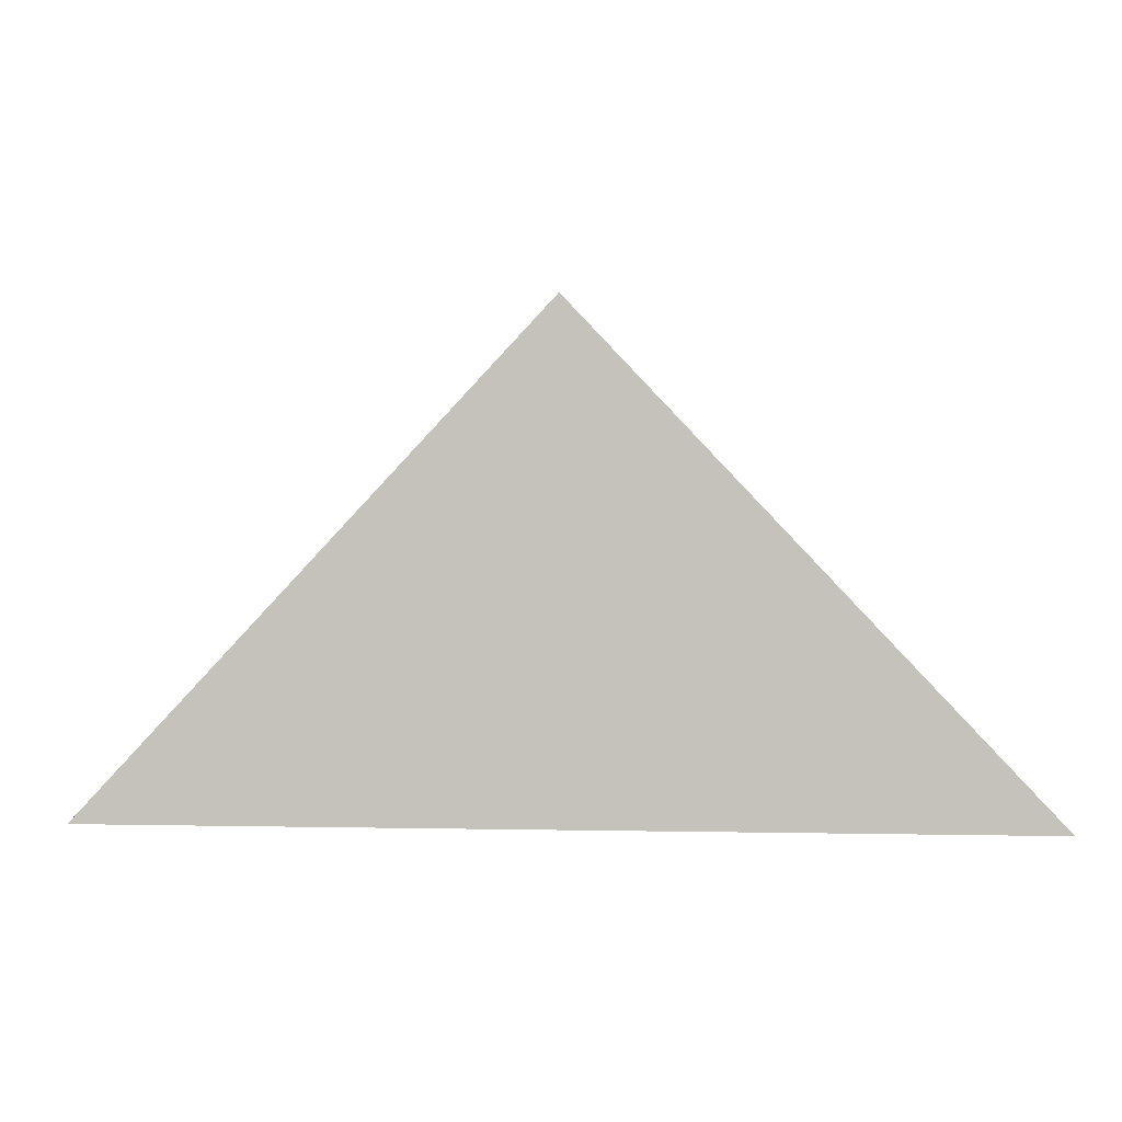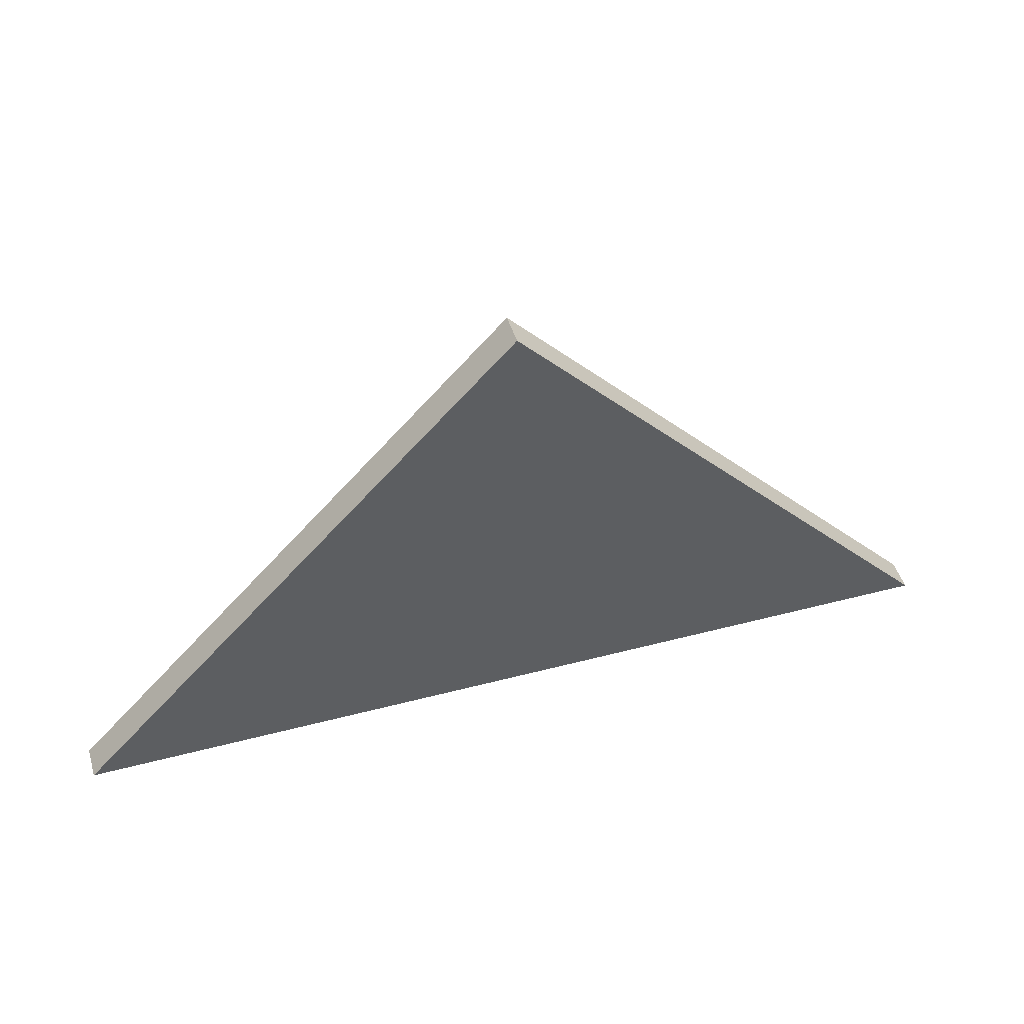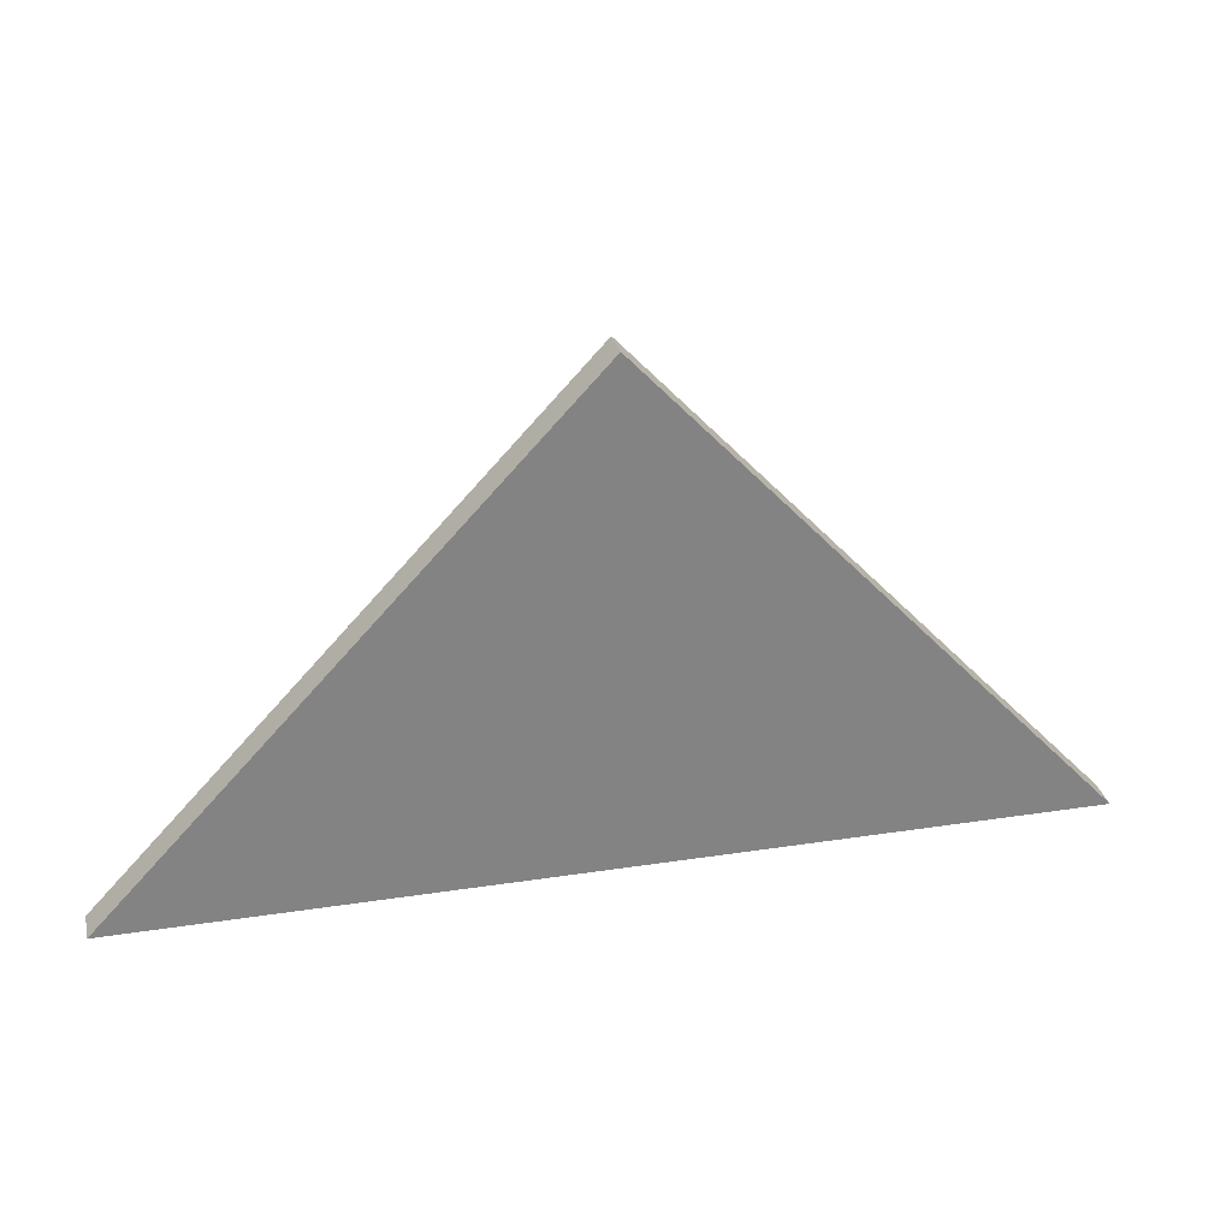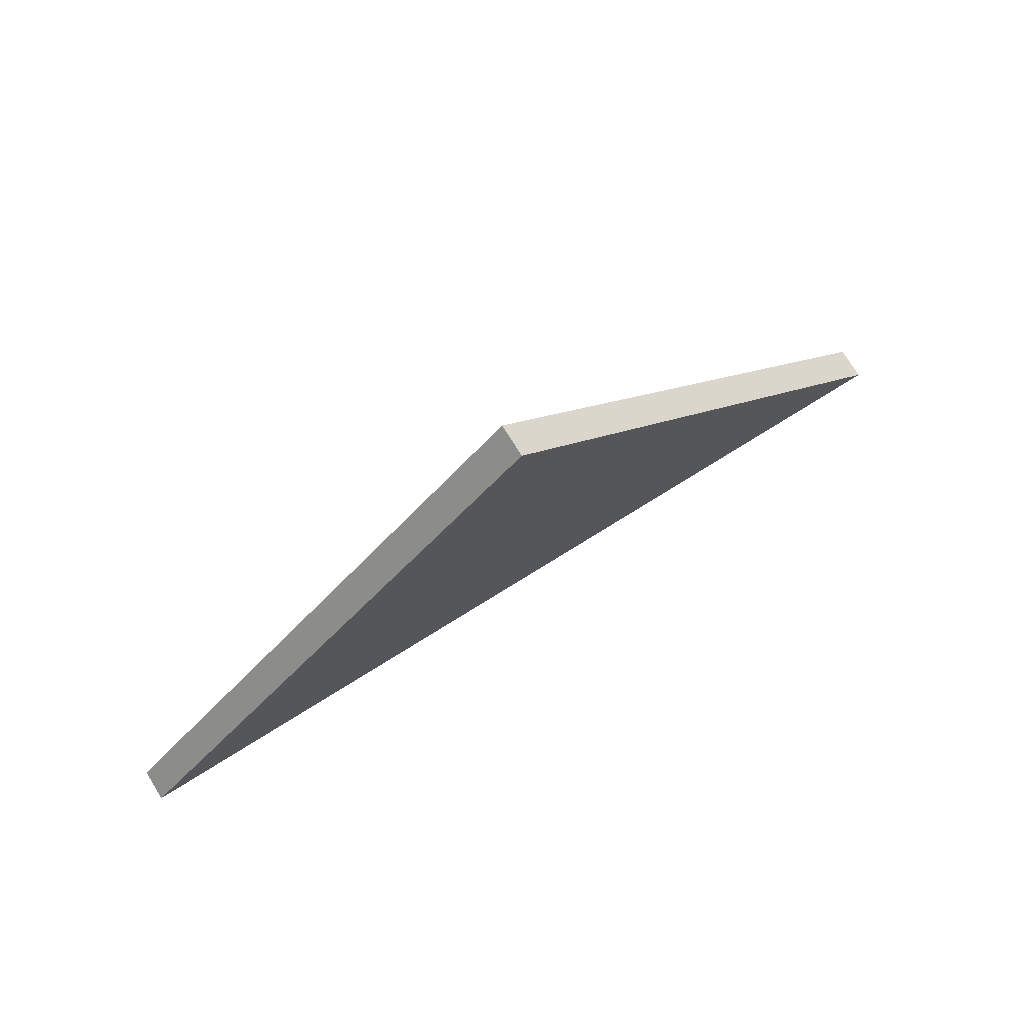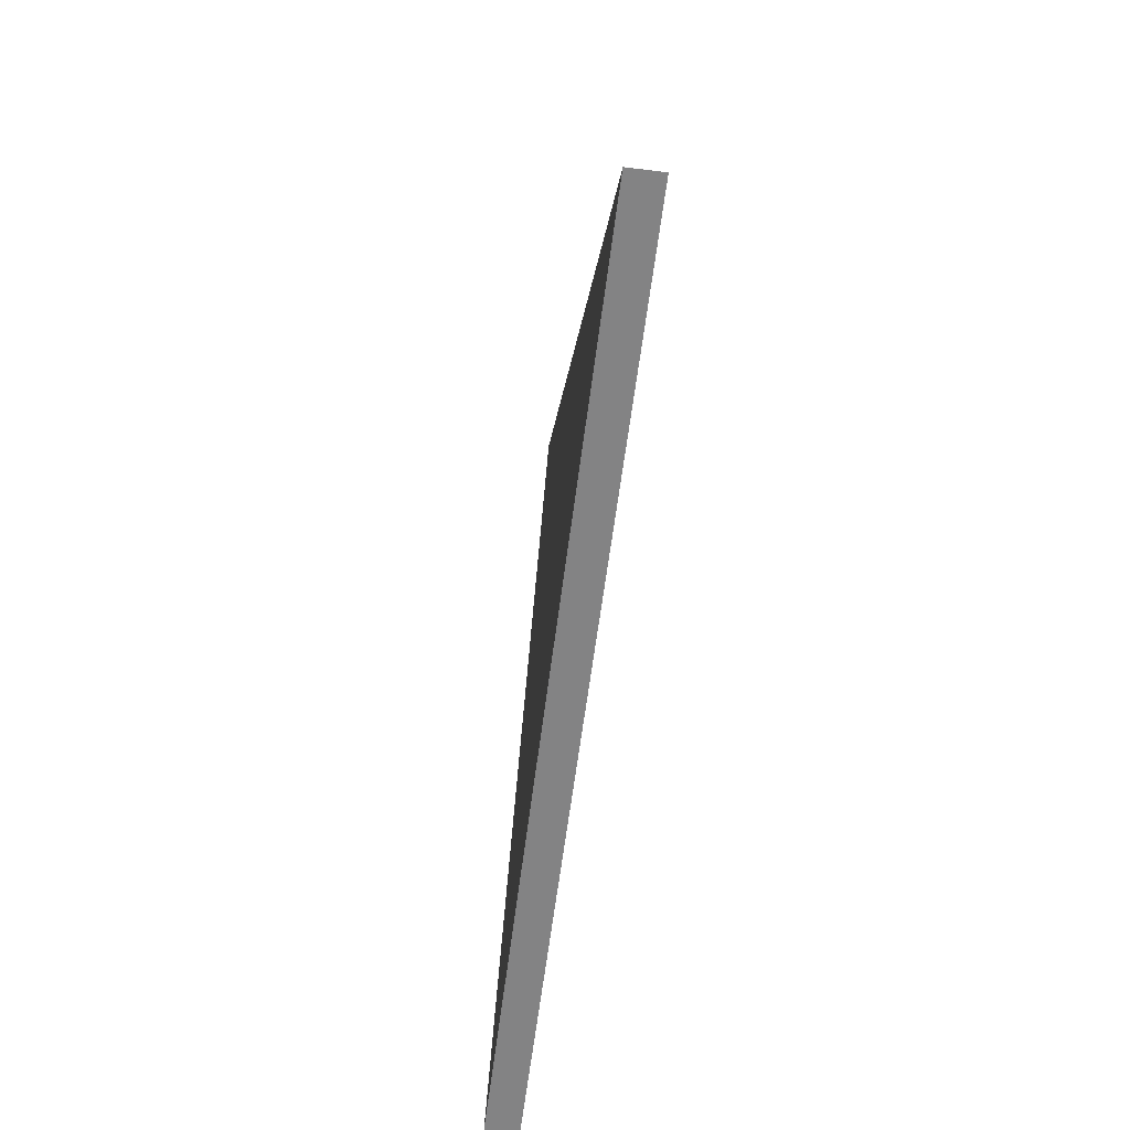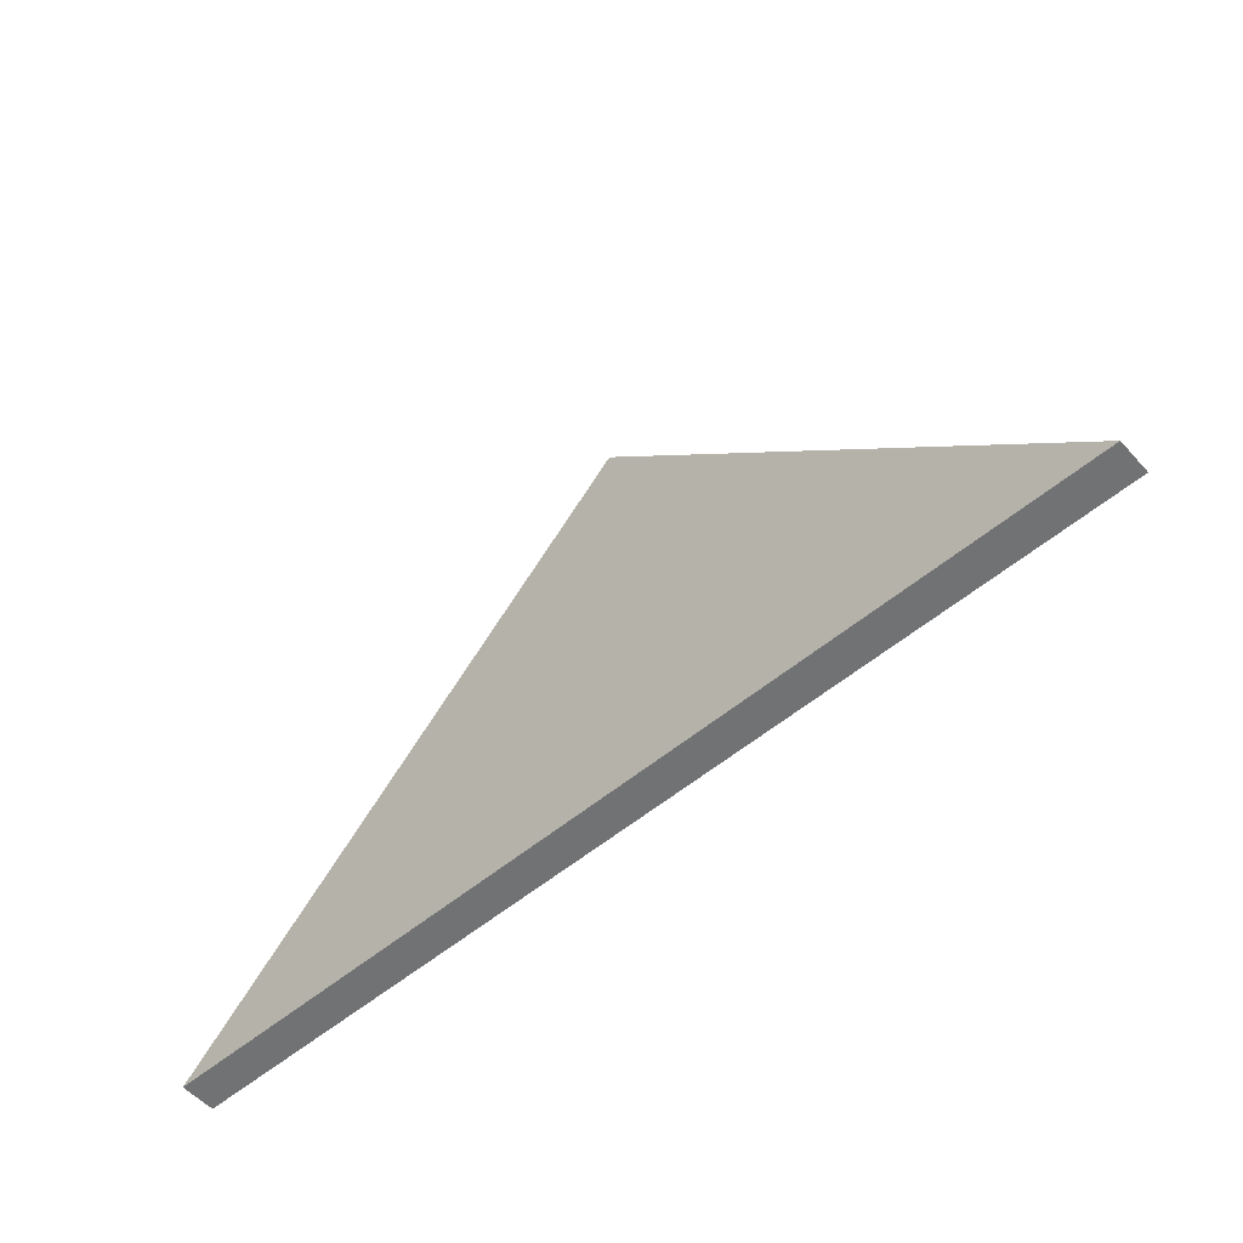
<metadata>
{"format":"obj","ext":"obj","renderer":"f3d","projection":"perspective","resolution":1024,"background":"white","views":[{"elev":-0.4,"azim":-174.0,"up":"+Y"},{"elev":46.8,"azim":163.4,"up":"+Y"},{"elev":29.0,"azim":-12.9,"up":"+Y"},{"elev":75.0,"azim":-31.9,"up":"+Y"},{"elev":-61.2,"azim":-97.2,"up":"+Y"},{"elev":-55.4,"azim":41.3,"up":"+Y"}]}
</metadata>
<code>
v -125 0 4.487
v 125 0 4.487
v -125 0 -4.487
v 125 0 -4.487
v -1.9e-05 132.9 4.487
v -1.9e-05 132.9 -4.487
f 5 1 2
f 4 3 6
f 6 3 1 5
f 4 6 5 2
f 1 3 4 2

</code>
